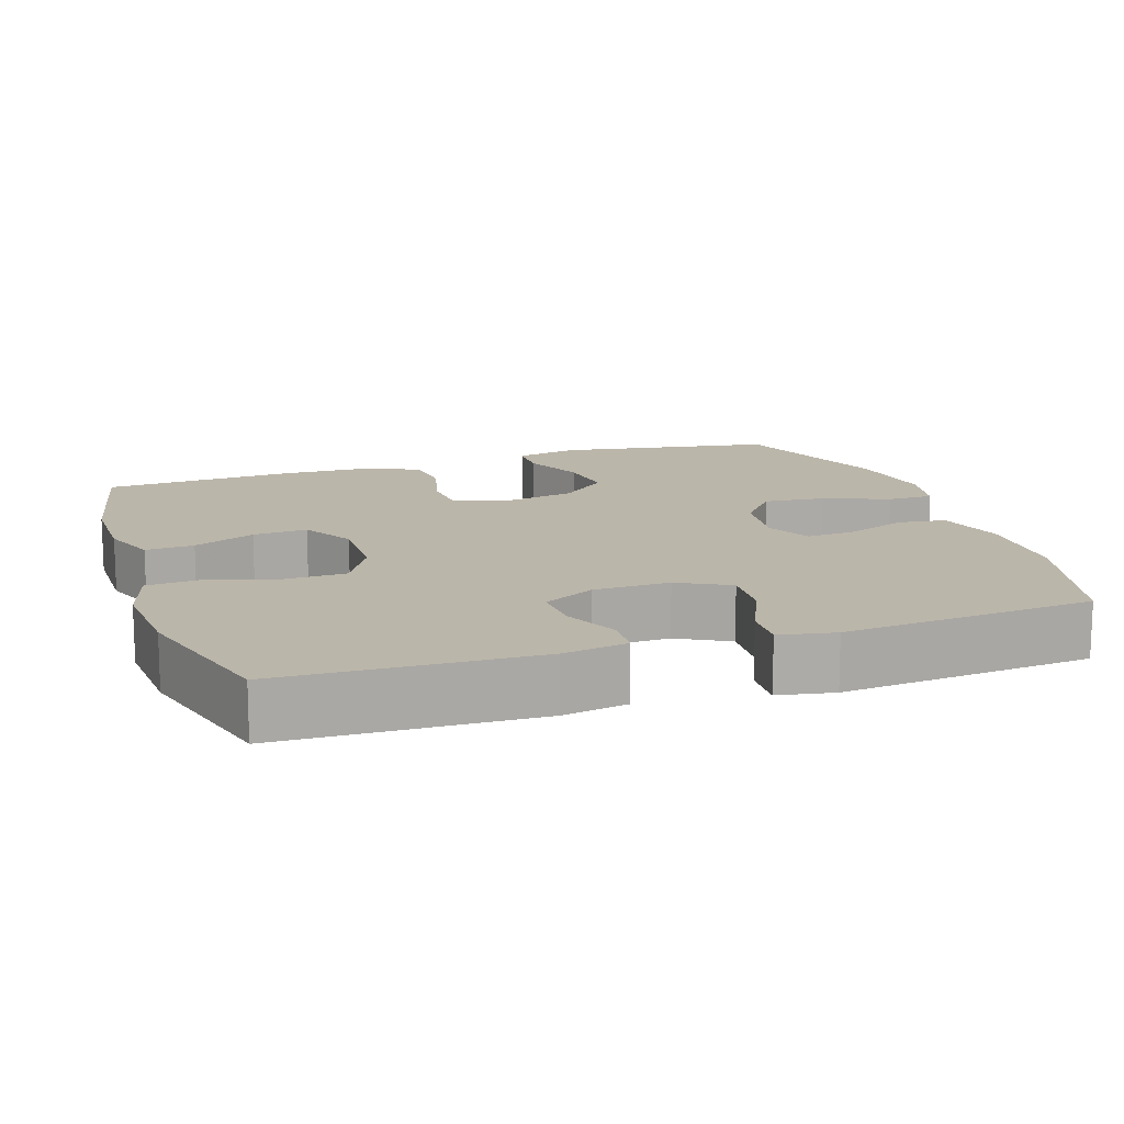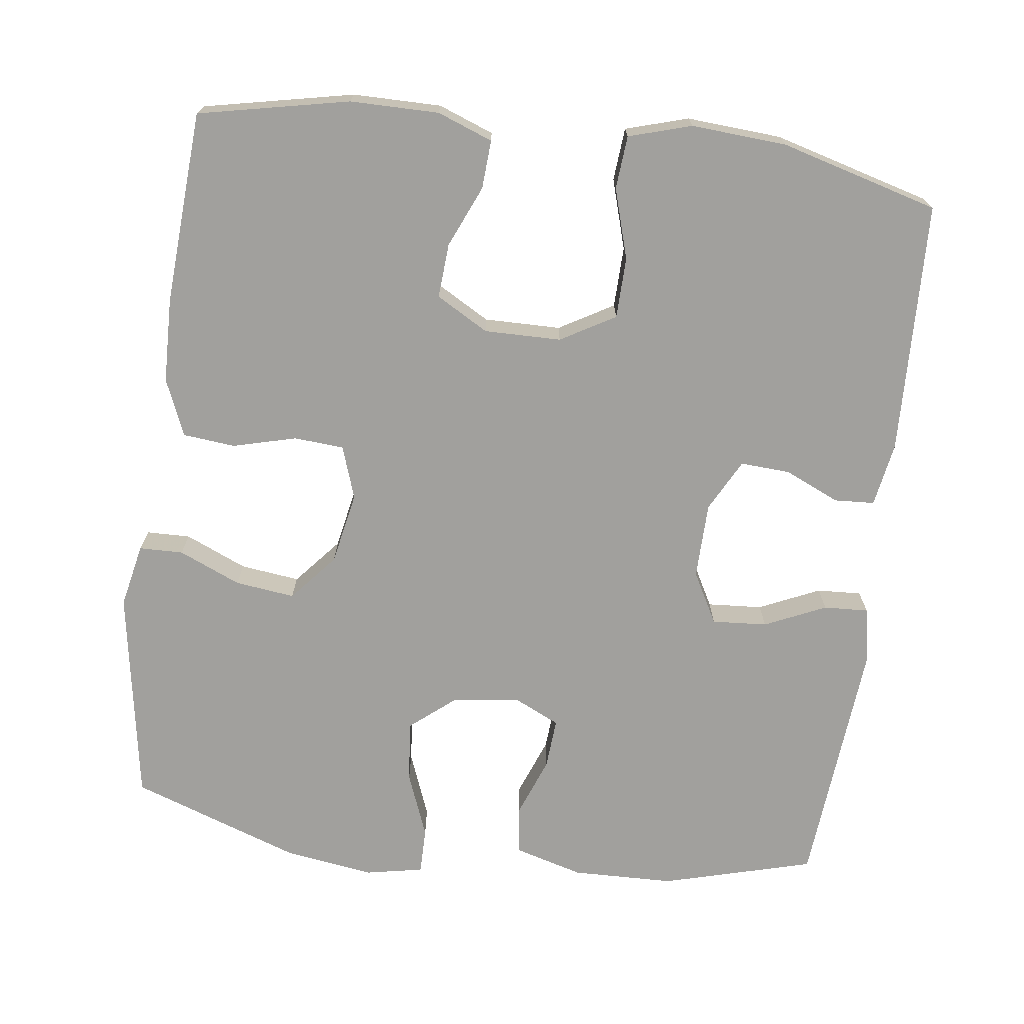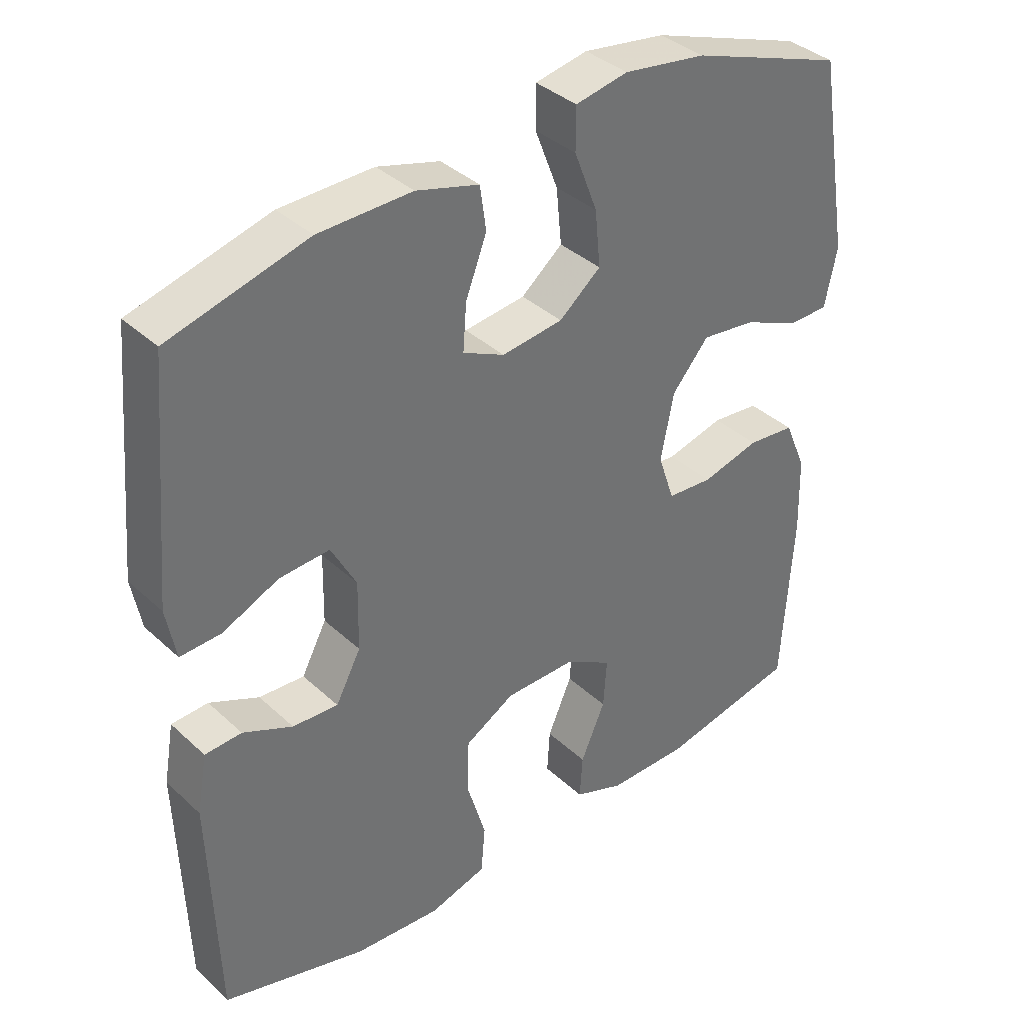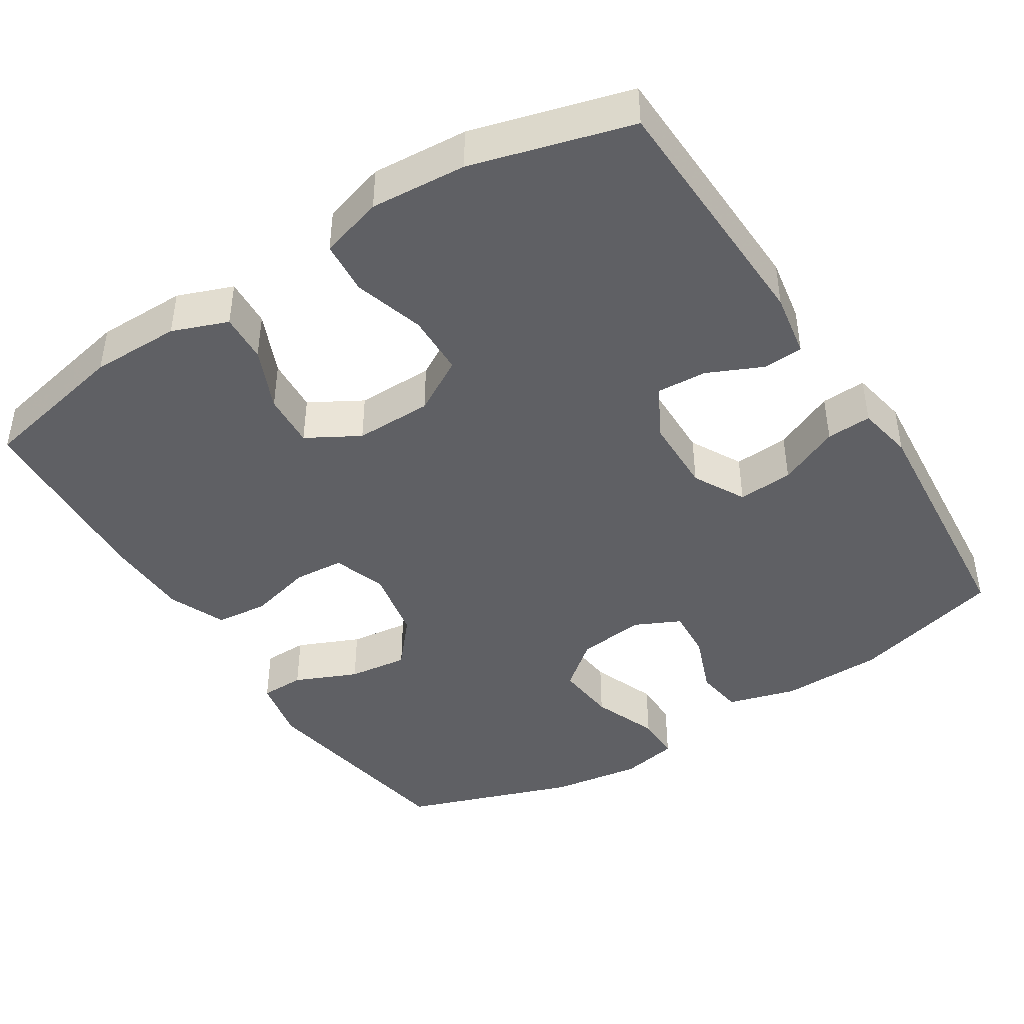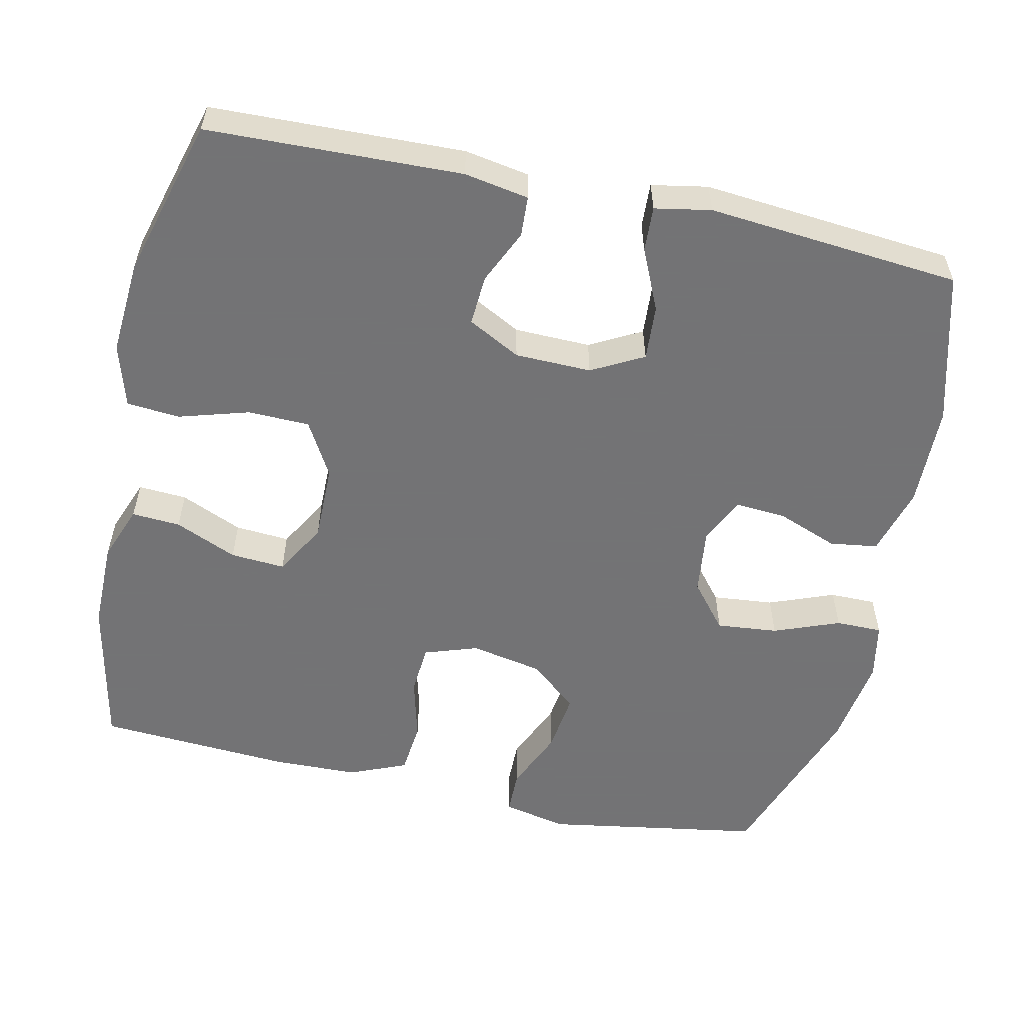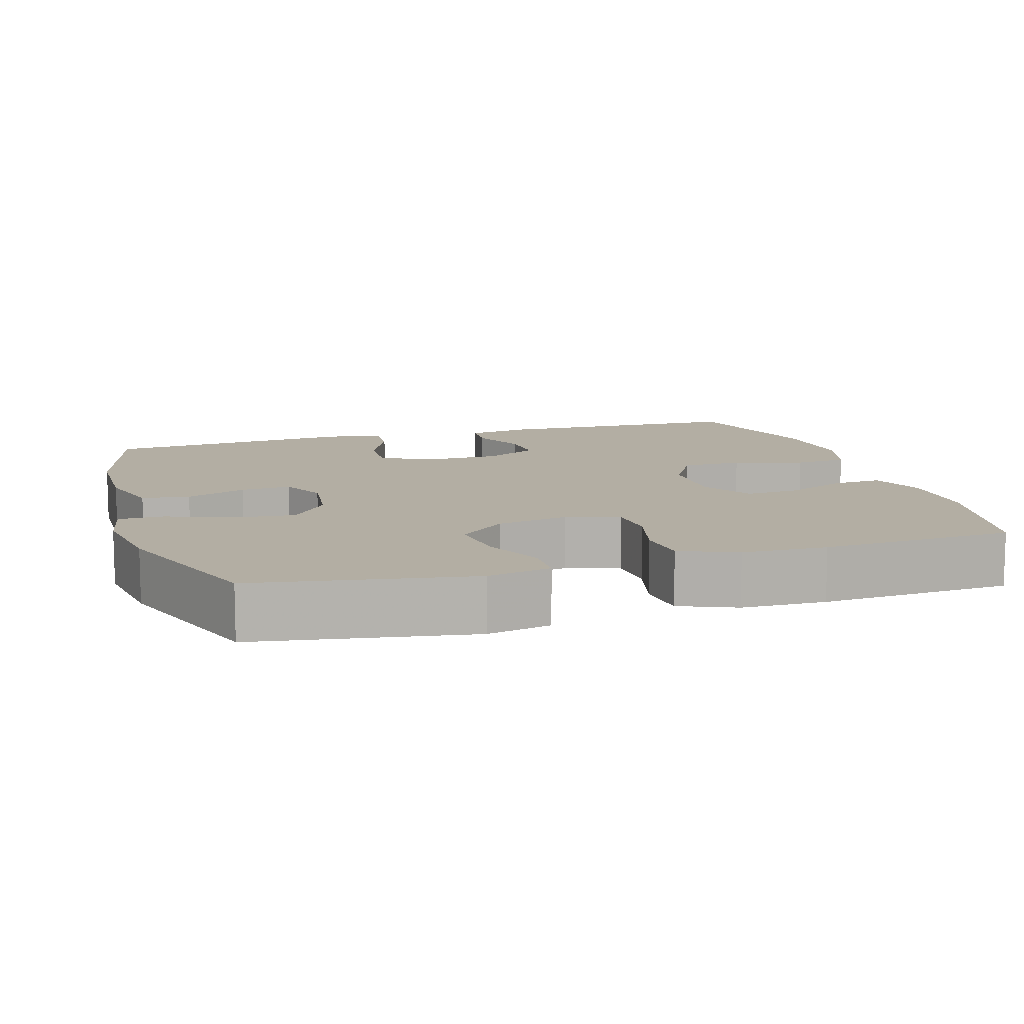
<metadata>
{"format":"obj","ext":"obj","renderer":"f3d","projection":"perspective","resolution":1024,"background":"white","views":[{"elev":14.0,"azim":-108.5,"up":"+Y"},{"elev":-71.6,"azim":172.7,"up":"+Y"},{"elev":37.2,"azim":-40.4,"up":"+Z"},{"elev":-43.4,"azim":-147.5,"up":"+Y"},{"elev":-56.0,"azim":-102.4,"up":"+Y"},{"elev":11.0,"azim":73.0,"up":"+Y"}]}
</metadata>
<code>
v -0.5 0.07 0.5
v -0.297 0.07 0.555
v -0.16 0.07 0.558
v -0.068 0.07 0.532
v -0.059 0.07 0.468
v -0.09 0.07 0.387
v -0.095 0.07 0.319
v -0.034 0.07 0.29
v 0.056 0.07 0.301
v 0.117 0.07 0.351
v 0.109 0.07 0.433
v 0.075 0.07 0.521
v 0.075 0.07 0.583
v 0.152 0.07 0.598
v 0.273 0.07 0.58
v 0.5 0.07 0.5
v 0.548 0.07 0.211
v 0.53 0.07 0.125
v 0.471 0.07 0.124
v 0.388 0.07 0.16
v 0.308 0.07 0.17
v 0.254 0.07 0.107
v 0.235 0.07 0.01
v 0.259 0.07 -0.061
v 0.326 0.07 -0.066
v 0.411 0.07 -0.044
v 0.481 0.07 -0.051
v 0.513 0.07 -0.127
v 0.516 0.07 -0.241
v 0.5 0.07 -0.5
v 0.298 0.07 -0.542
v 0.179 0.07 -0.542
v 0.105 0.07 -0.514
v 0.109 0.07 -0.449
v 0.145 0.07 -0.366
v 0.15 0.07 -0.293
v 0.08 0.07 -0.253
v -0.023 0.07 -0.254
v -0.096 0.07 -0.296
v -0.098 0.07 -0.378
v -0.07 0.07 -0.472
v -0.076 0.07 -0.543
v -0.16 0.07 -0.568
v -0.288 0.07 -0.559
v -0.5 0.07 -0.5
v -0.511 0.07 -0.161
v -0.496 0.07 -0.075
v -0.442 0.07 -0.072
v -0.369 0.07 -0.105
v -0.302 0.07 -0.109
v -0.265 0.07 -0.039
v -0.263 0.07 0.063
v -0.3 0.07 0.132
v -0.374 0.07 0.127
v -0.456 0.07 0.09
v -0.516 0.07 0.087
v -0.53 0.07 0.162
v -0.5 0 0.5
v -0.297 0 0.555
v -0.16 0 0.558
v -0.068 0 0.532
v -0.059 0 0.468
v -0.09 0 0.387
v -0.095 0 0.319
v -0.034 0 0.29
v 0.056 0 0.301
v 0.117 0 0.351
v 0.109 0 0.433
v 0.075 0 0.521
v 0.075 0 0.583
v 0.152 0 0.598
v 0.273 0 0.58
v 0.5 0 0.5
v 0.548 0 0.211
v 0.53 0 0.125
v 0.471 0 0.124
v 0.388 0 0.16
v 0.308 0 0.17
v 0.254 0 0.107
v 0.235 0 0.01
v 0.259 0 -0.061
v 0.326 0 -0.066
v 0.411 0 -0.044
v 0.481 0 -0.051
v 0.513 0 -0.127
v 0.516 0 -0.241
v 0.5 0 -0.5
v 0.298 0 -0.542
v 0.179 0 -0.542
v 0.105 0 -0.514
v 0.109 0 -0.449
v 0.145 0 -0.366
v 0.15 0 -0.293
v 0.08 0 -0.253
v -0.023 0 -0.254
v -0.096 0 -0.296
v -0.098 0 -0.378
v -0.07 0 -0.472
v -0.076 0 -0.543
v -0.16 0 -0.568
v -0.288 0 -0.559
v -0.5 0 -0.5
v -0.511 0 -0.161
v -0.496 0 -0.075
v -0.442 0 -0.072
v -0.369 0 -0.105
v -0.302 0 -0.109
v -0.265 0 -0.039
v -0.263 0 0.063
v -0.3 0 0.132
v -0.374 0 0.127
v -0.456 0 0.09
v -0.516 0 0.087
v -0.53 0 0.162
f 4 5 6
f 3 4 6
f 2 3 6
f 1 2 6
f 57 1 6
f 56 57 6
f 55 56 6
f 54 55 6
f 53 54 6 7
f 52 53 7 8
f 51 52 8 9
f 50 51 9 10
f 47 48 49
f 46 47 49
f 45 46 49
f 44 45 49
f 43 44 49
f 42 43 49
f 41 42 49
f 40 41 49
f 39 40 49 50
f 38 39 50 10
f 33 34 35
f 32 33 35
f 31 32 35
f 30 31 35
f 29 30 35
f 28 29 35
f 27 28 35
f 26 27 35
f 25 26 35
f 24 25 35 36
f 23 24 36 37
f 18 19 20
f 17 18 20
f 16 17 20
f 15 16 20
f 14 15 20
f 13 14 20
f 12 13 20
f 11 12 20
f 10 11 20 21
f 37 38 10
f 23 37 10
f 22 23 10
f 10 21 22
f 63 62 61
f 63 61 60
f 63 60 59
f 63 59 58
f 63 58 114
f 63 114 113
f 63 113 112
f 63 112 111
f 64 63 111 110
f 65 64 110 109
f 66 65 109 108
f 67 66 108 107
f 106 105 104
f 106 104 103
f 106 103 102
f 106 102 101
f 106 101 100
f 106 100 99
f 106 99 98
f 106 98 97
f 107 106 97 96
f 67 107 96 95
f 92 91 90
f 92 90 89
f 92 89 88
f 92 88 87
f 92 87 86
f 92 86 85
f 92 85 84
f 92 84 83
f 92 83 82
f 93 92 82 81
f 94 93 81 80
f 77 76 75
f 77 75 74
f 77 74 73
f 77 73 72
f 77 72 71
f 77 71 70
f 77 70 69
f 77 69 68
f 78 77 68 67
f 67 95 94
f 67 94 80
f 67 80 79
f 79 78 67
f 1 58 59 2
f 2 59 60 3
f 3 60 61 4
f 4 61 62 5
f 5 62 63 6
f 6 63 64 7
f 7 64 65 8
f 8 65 66 9
f 9 66 67 10
f 10 67 68 11
f 11 68 69 12
f 12 69 70 13
f 13 70 71 14
f 14 71 72 15
f 15 72 73 16
f 16 73 74 17
f 17 74 75 18
f 18 75 76 19
f 19 76 77 20
f 20 77 78 21
f 21 78 79 22
f 22 79 80 23
f 23 80 81 24
f 24 81 82 25
f 25 82 83 26
f 26 83 84 27
f 27 84 85 28
f 28 85 86 29
f 29 86 87 30
f 30 87 88 31
f 31 88 89 32
f 32 89 90 33
f 33 90 91 34
f 34 91 92 35
f 35 92 93 36
f 36 93 94 37
f 37 94 95 38
f 38 95 96 39
f 39 96 97 40
f 40 97 98 41
f 41 98 99 42
f 42 99 100 43
f 43 100 101 44
f 44 101 102 45
f 45 102 103 46
f 46 103 104 47
f 47 104 105 48
f 48 105 106 49
f 49 106 107 50
f 50 107 108 51
f 51 108 109 52
f 52 109 110 53
f 53 110 111 54
f 54 111 112 55
f 55 112 113 56
f 56 113 114 57
f 57 114 58 1

</code>
